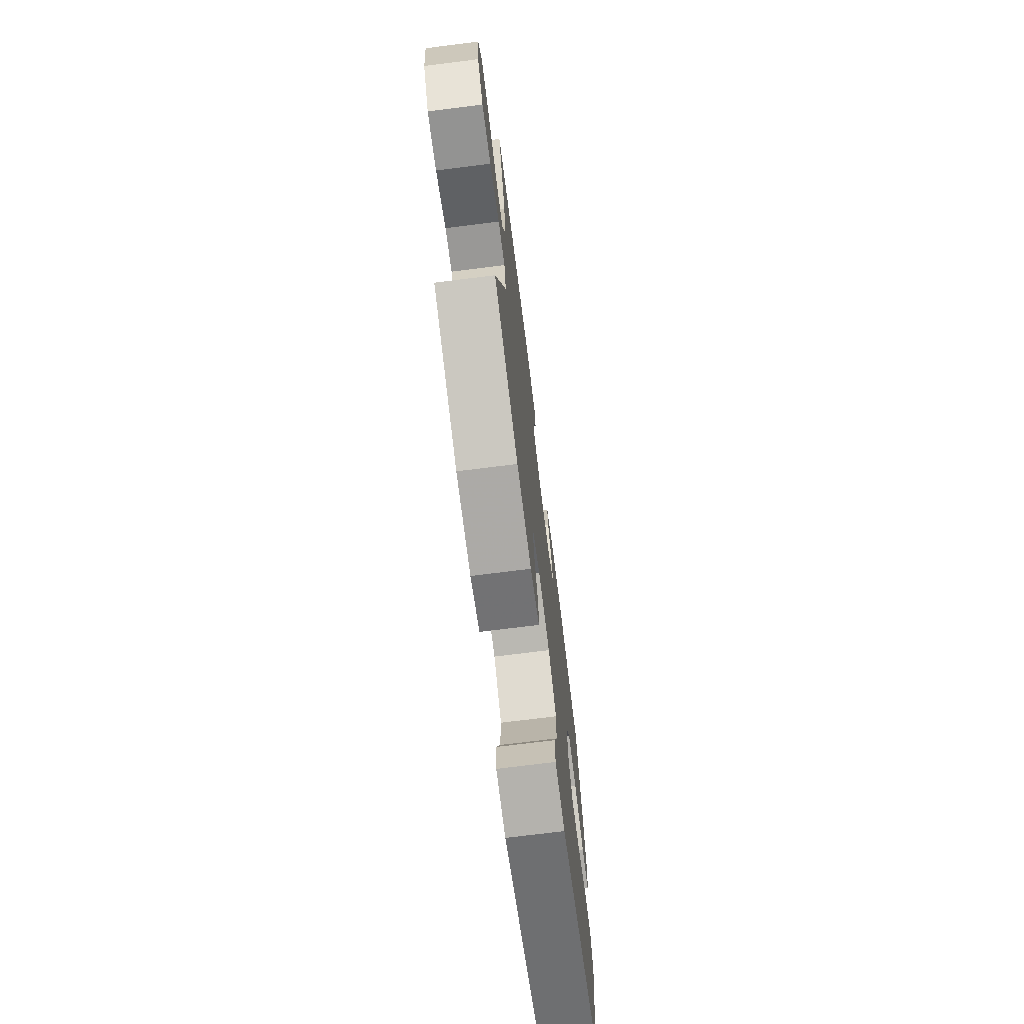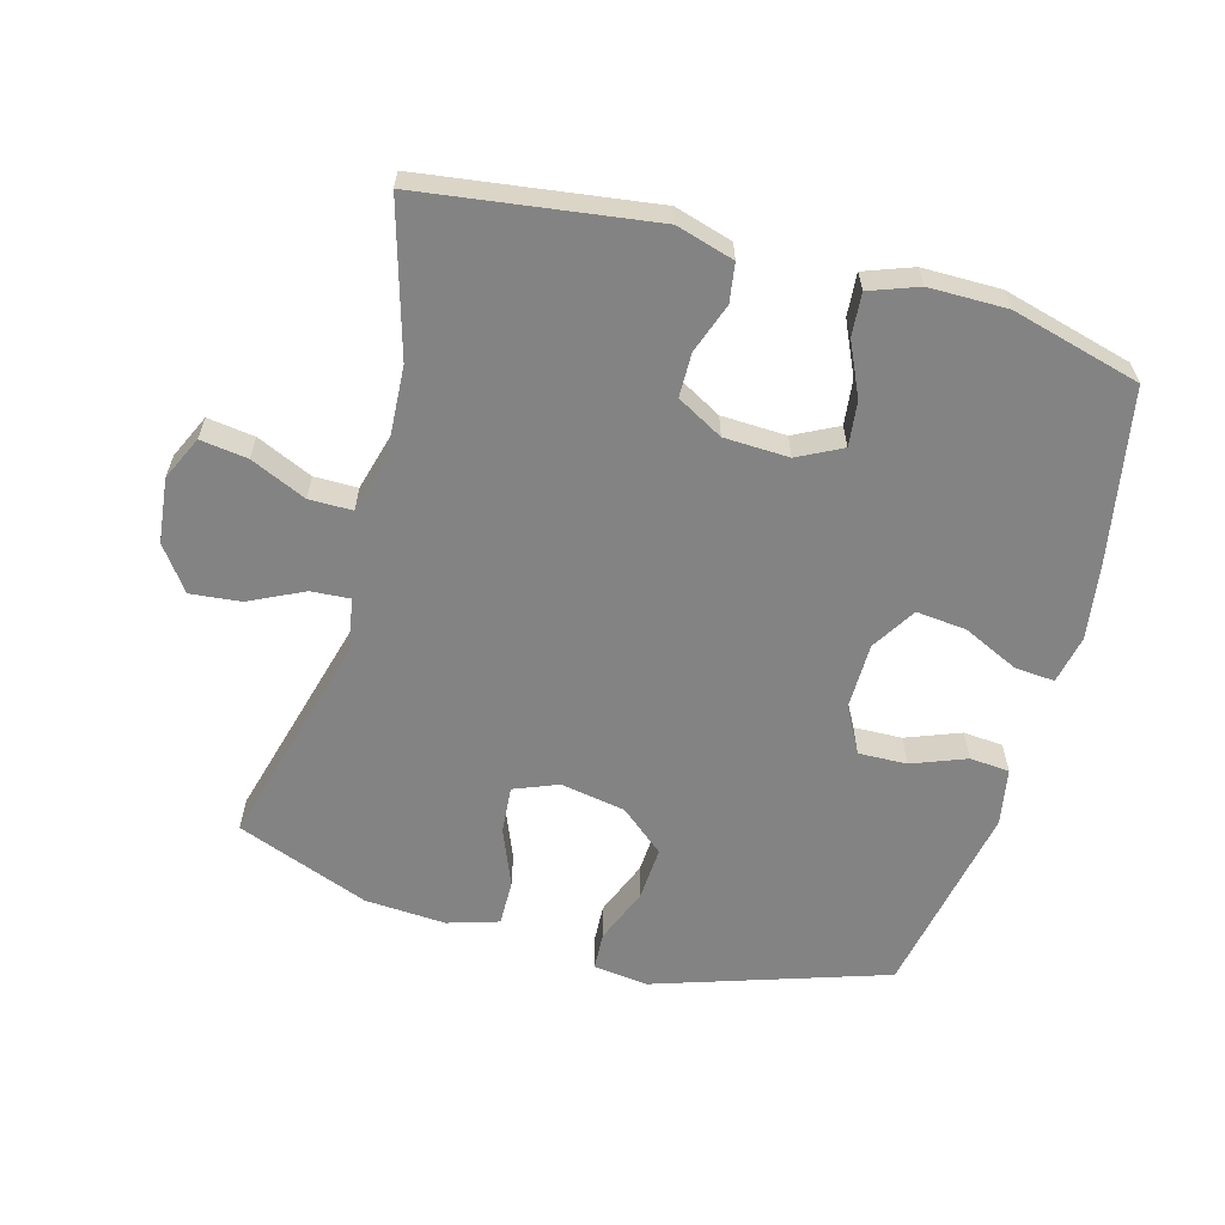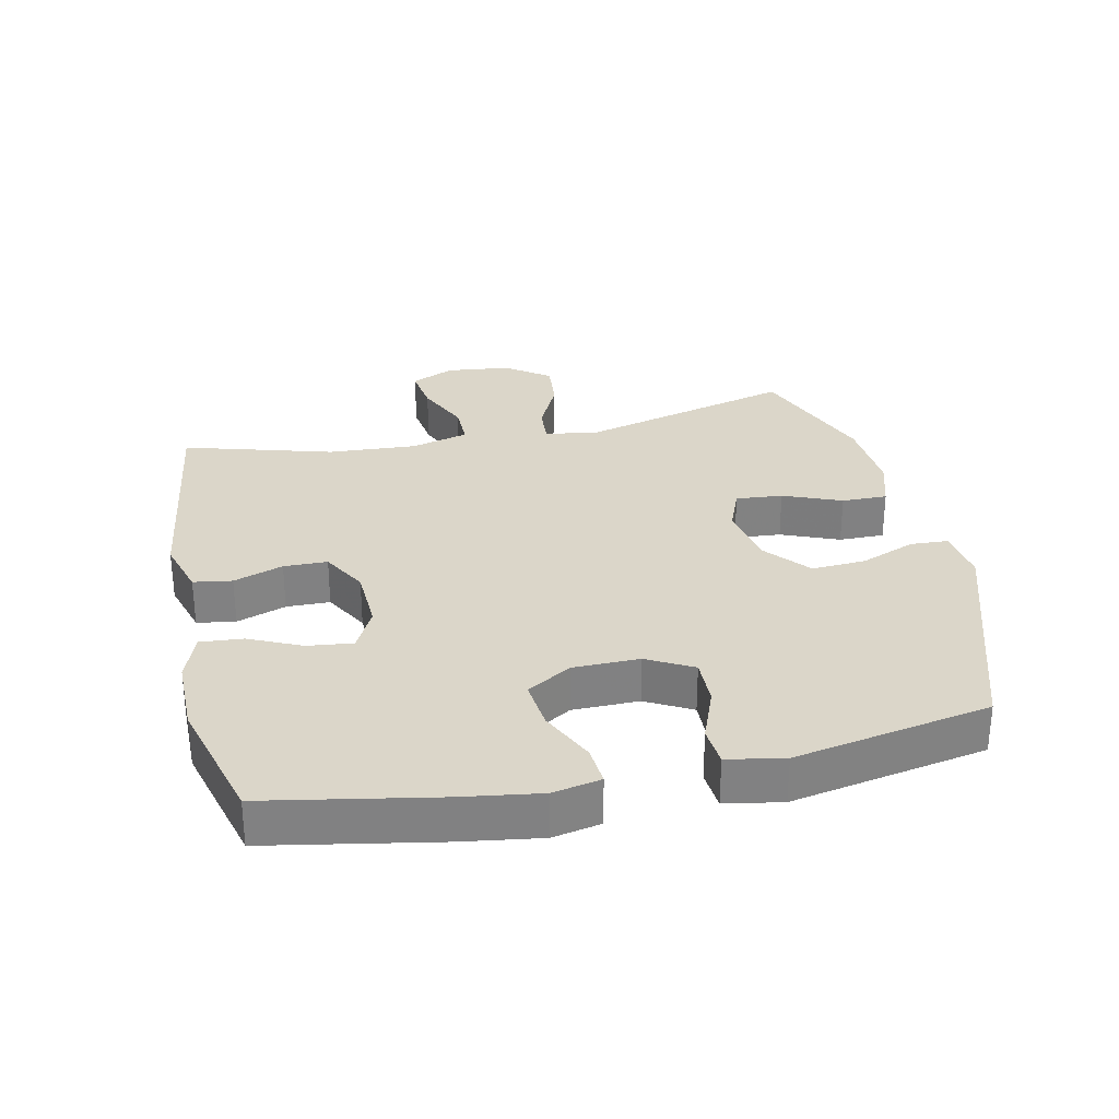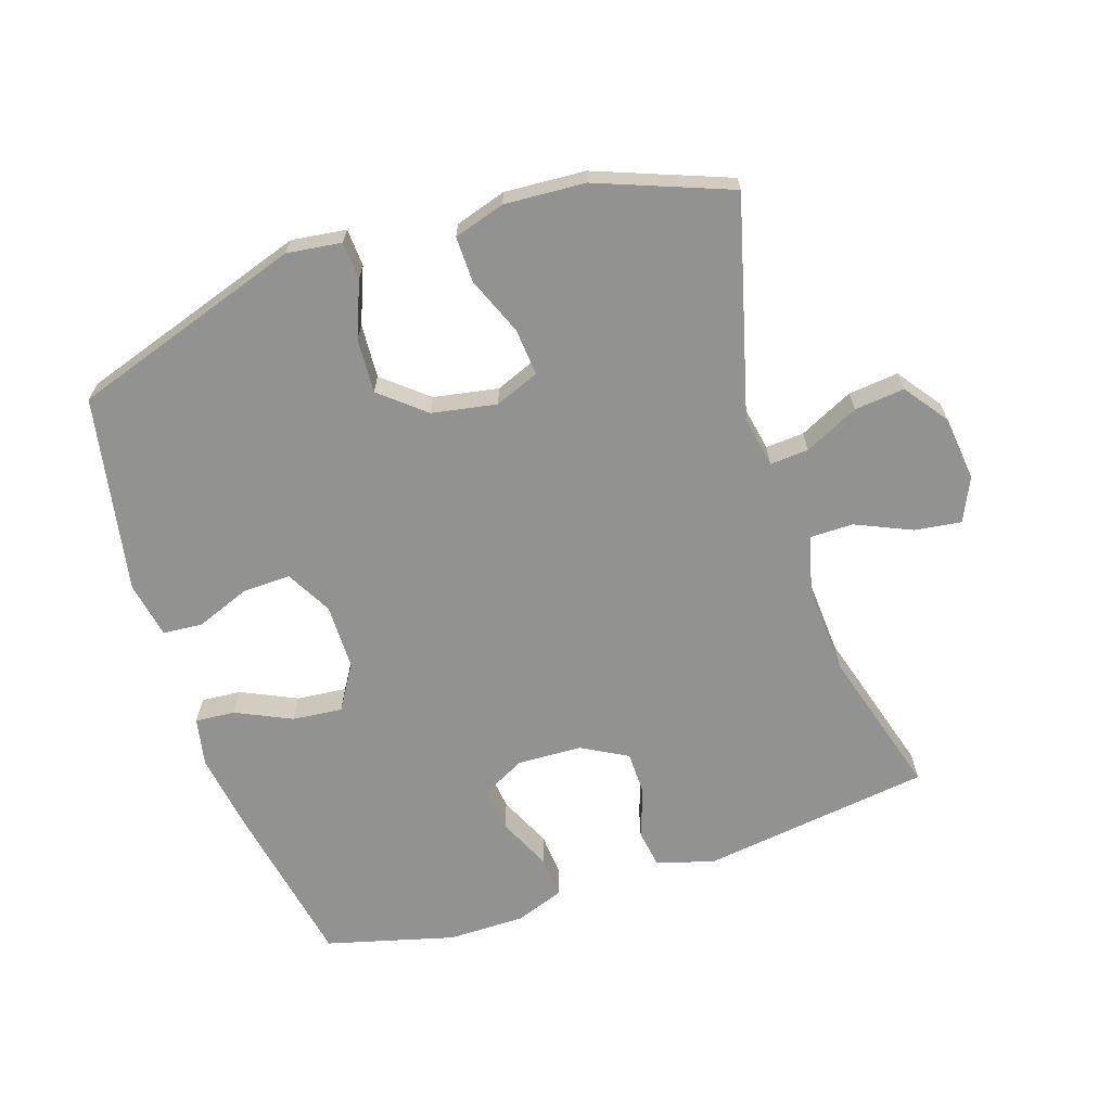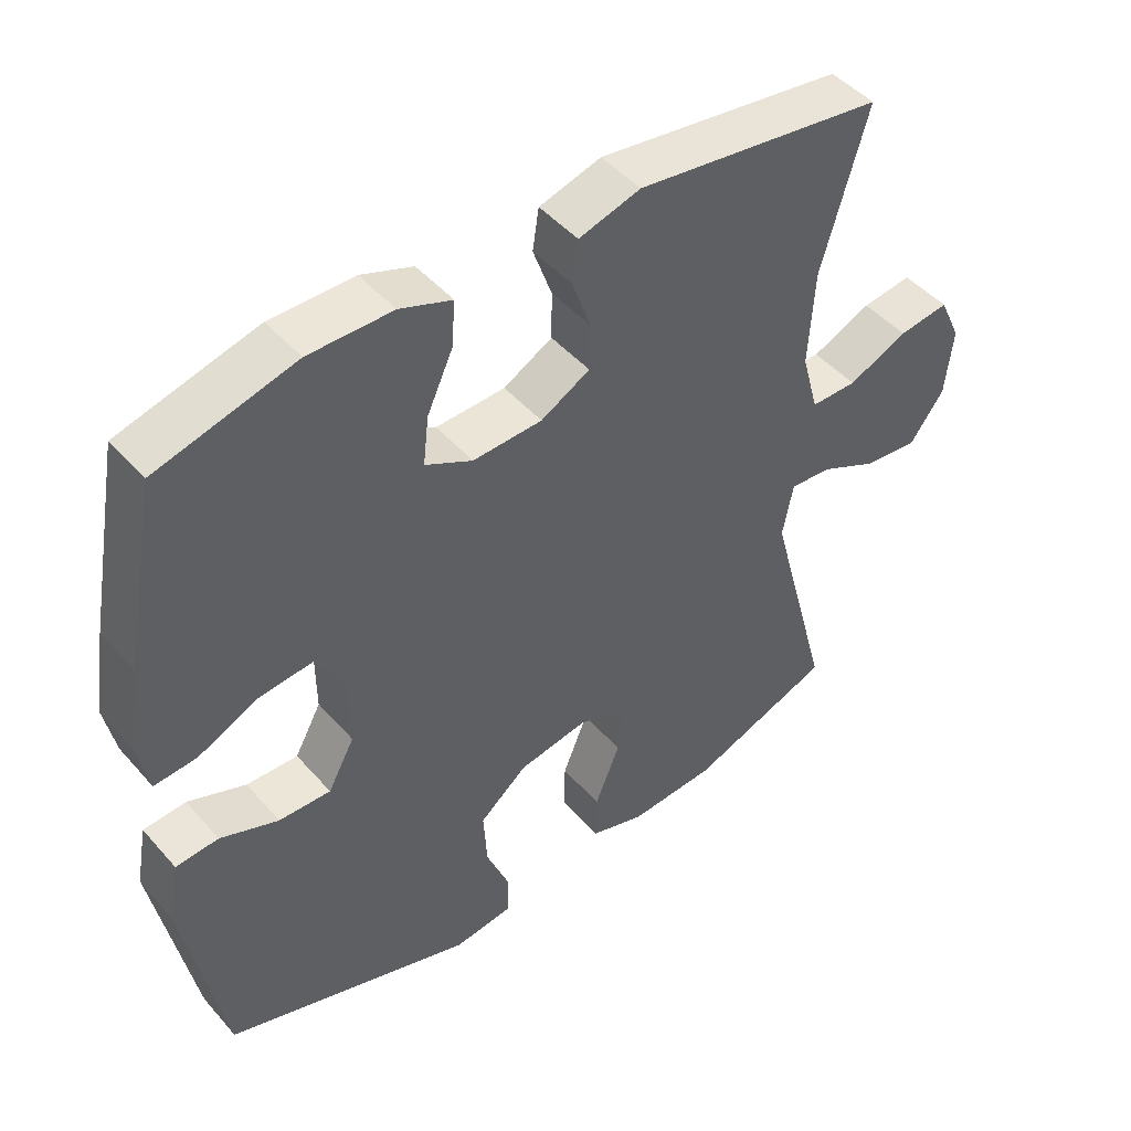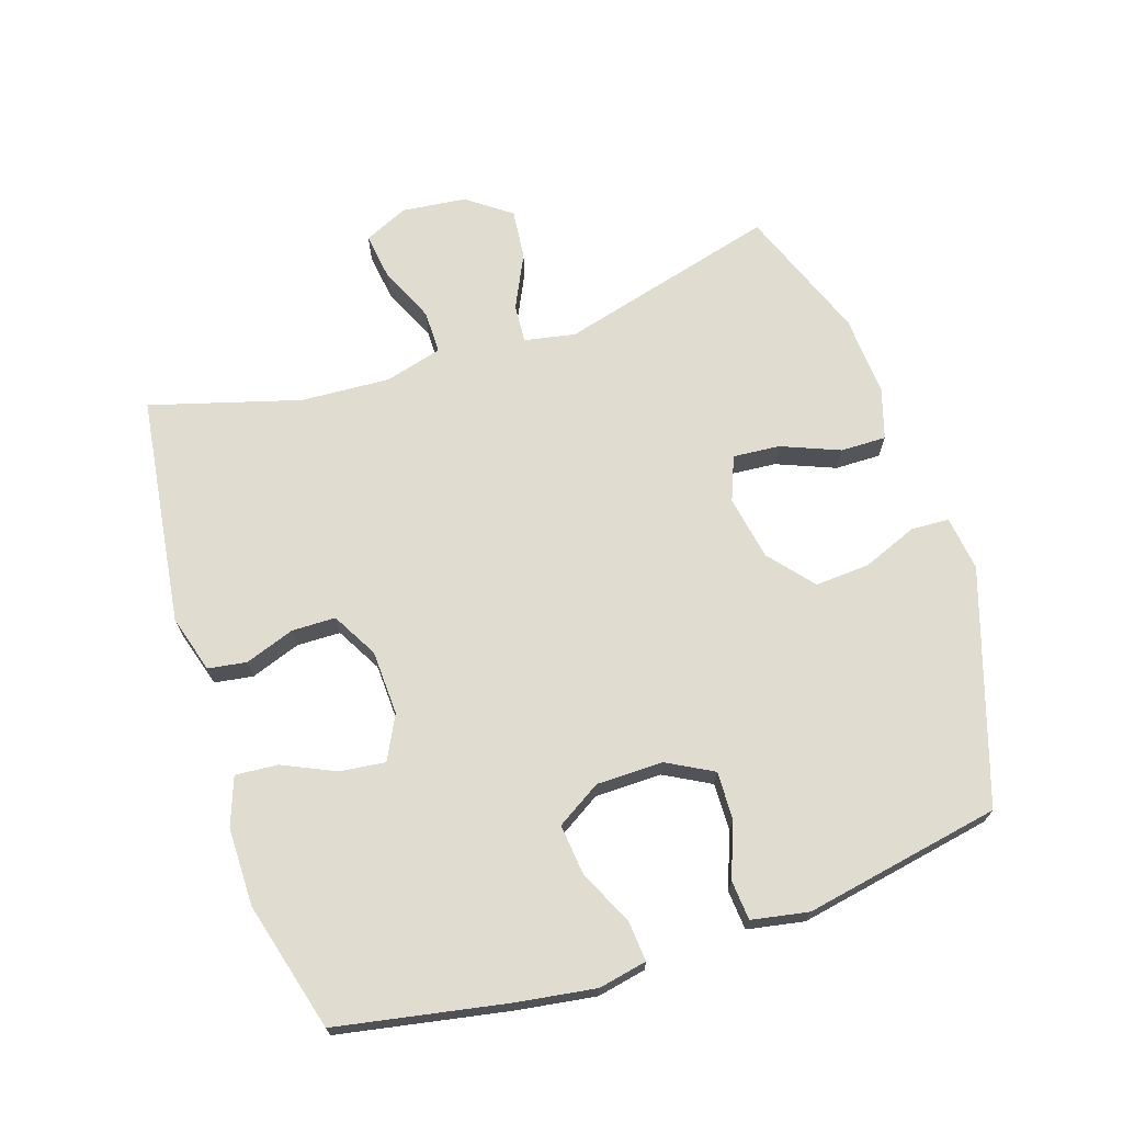
<metadata>
{"format":"obj","ext":"obj","renderer":"f3d","projection":"perspective","resolution":1024,"background":"white","views":[{"elev":-72.4,"azim":-82.8,"up":"+Z"},{"elev":-61.0,"azim":-15.4,"up":"+Y"},{"elev":29.8,"azim":77.7,"up":"+Y"},{"elev":-66.2,"azim":-161.7,"up":"+Y"},{"elev":46.6,"azim":141.4,"up":"+Z"},{"elev":69.6,"azim":71.9,"up":"+Y"}]}
</metadata>
<code>
v 0.5 0.07 -0.5
v 0.145 0.07 -0.616
v 0.061 0.07 -0.605
v 0.058 0.07 -0.547
v 0.092 0.07 -0.462
v 0.097 0.07 -0.379
v 0.029 0.07 -0.322
v -0.07 0.07 -0.304
v -0.138 0.07 -0.331
v -0.132 0.07 -0.403
v -0.096 0.07 -0.492
v -0.095 0.07 -0.562
v -0.173 0.07 -0.586
v -0.297 0.07 -0.578
v -0.5 0.07 -0.5
v -0.41 0.07 -0.165
v -0.425 0.07 -0.087
v -0.484 0.07 -0.091
v -0.567 0.07 -0.131
v -0.644 0.07 -0.139
v -0.693 0.07 -0.072
v -0.704 0.07 0.027
v -0.673 0.07 0.094
v -0.601 0.07 0.084
v -0.516 0.07 0.046
v -0.45 0.07 0.046
v -0.426 0.07 0.134
v -0.434 0.07 0.271
v -0.5 0.07 0.5
v -0.147 0.07 0.548
v -0.059 0.07 0.522
v -0.05 0.07 0.463
v -0.077 0.07 0.387
v -0.076 0.07 0.32
v -0.006 0.07 0.281
v 0.093 0.07 0.277
v 0.16 0.07 0.311
v 0.152 0.07 0.38
v 0.115 0.07 0.461
v 0.11 0.07 0.526
v 0.184 0.07 0.553
v 0.303 0.07 0.553
v 0.5 0.07 0.5
v 0.548 0.07 0.241
v 0.566 0.07 0.12
v 0.551 0.07 0.046
v 0.49 0.07 0.051
v 0.405 0.07 0.091
v 0.328 0.07 0.099
v 0.286 0.07 0.031
v 0.285 0.07 -0.071
v 0.323 0.07 -0.141
v 0.397 0.07 -0.139
v 0.48 0.07 -0.107
v 0.541 0.07 -0.112
v 0.557 0.07 -0.199
v 0.5 0 -0.5
v 0.145 0 -0.616
v 0.061 0 -0.605
v 0.058 0 -0.547
v 0.092 0 -0.462
v 0.097 0 -0.379
v 0.029 0 -0.322
v -0.07 0 -0.304
v -0.138 0 -0.331
v -0.132 0 -0.403
v -0.096 0 -0.492
v -0.095 0 -0.562
v -0.173 0 -0.586
v -0.297 0 -0.578
v -0.5 0 -0.5
v -0.41 0 -0.165
v -0.425 0 -0.087
v -0.484 0 -0.091
v -0.567 0 -0.131
v -0.644 0 -0.139
v -0.693 0 -0.072
v -0.704 0 0.027
v -0.673 0 0.094
v -0.601 0 0.084
v -0.516 0 0.046
v -0.45 0 0.046
v -0.426 0 0.134
v -0.434 0 0.271
v -0.5 0 0.5
v -0.147 0 0.548
v -0.059 0 0.522
v -0.05 0 0.463
v -0.077 0 0.387
v -0.076 0 0.32
v -0.006 0 0.281
v 0.093 0 0.277
v 0.16 0 0.311
v 0.152 0 0.38
v 0.115 0 0.461
v 0.11 0 0.526
v 0.184 0 0.553
v 0.303 0 0.553
v 0.5 0 0.5
v 0.548 0 0.241
v 0.566 0 0.12
v 0.551 0 0.046
v 0.49 0 0.051
v 0.405 0 0.091
v 0.328 0 0.099
v 0.286 0 0.031
v 0.285 0 -0.071
v 0.323 0 -0.141
v 0.397 0 -0.139
v 0.48 0 -0.107
v 0.541 0 -0.112
v 0.557 0 -0.199
f 3 4 5
f 2 3 5
f 1 2 5
f 56 1 5
f 55 56 5
f 54 55 5
f 53 54 5
f 52 53 5 6
f 51 52 6 7
f 50 51 7 8
f 49 50 8 9
f 46 47 48
f 45 46 48
f 44 45 48
f 43 44 48
f 42 43 48
f 41 42 48
f 40 41 48
f 39 40 48
f 38 39 48
f 37 38 48 49
f 36 37 49 9
f 31 32 33
f 30 31 33
f 29 30 33
f 28 29 33
f 27 28 33 34
f 26 27 34 35
f 23 24 25
f 22 23 25
f 21 22 25
f 20 21 25
f 19 20 25
f 18 19 25
f 17 18 25 26
f 35 36 9
f 26 35 9
f 17 26 9
f 16 17 9
f 14 15 16
f 13 14 16
f 12 13 16
f 11 12 16
f 10 11 16
f 9 10 16
f 61 60 59
f 61 59 58
f 61 58 57
f 61 57 112
f 61 112 111
f 61 111 110
f 61 110 109
f 62 61 109 108
f 63 62 108 107
f 64 63 107 106
f 65 64 106 105
f 104 103 102
f 104 102 101
f 104 101 100
f 104 100 99
f 104 99 98
f 104 98 97
f 104 97 96
f 104 96 95
f 104 95 94
f 105 104 94 93
f 65 105 93 92
f 89 88 87
f 89 87 86
f 89 86 85
f 89 85 84
f 90 89 84 83
f 91 90 83 82
f 81 80 79
f 81 79 78
f 81 78 77
f 81 77 76
f 81 76 75
f 81 75 74
f 82 81 74 73
f 65 92 91
f 65 91 82
f 65 82 73
f 65 73 72
f 72 71 70
f 72 70 69
f 72 69 68
f 72 68 67
f 72 67 66
f 72 66 65
f 1 57 58 2
f 2 58 59 3
f 3 59 60 4
f 4 60 61 5
f 5 61 62 6
f 6 62 63 7
f 7 63 64 8
f 8 64 65 9
f 9 65 66 10
f 10 66 67 11
f 11 67 68 12
f 12 68 69 13
f 13 69 70 14
f 14 70 71 15
f 15 71 72 16
f 16 72 73 17
f 17 73 74 18
f 18 74 75 19
f 19 75 76 20
f 20 76 77 21
f 21 77 78 22
f 22 78 79 23
f 23 79 80 24
f 24 80 81 25
f 25 81 82 26
f 26 82 83 27
f 27 83 84 28
f 28 84 85 29
f 29 85 86 30
f 30 86 87 31
f 31 87 88 32
f 32 88 89 33
f 33 89 90 34
f 34 90 91 35
f 35 91 92 36
f 36 92 93 37
f 37 93 94 38
f 38 94 95 39
f 39 95 96 40
f 40 96 97 41
f 41 97 98 42
f 42 98 99 43
f 43 99 100 44
f 44 100 101 45
f 45 101 102 46
f 46 102 103 47
f 47 103 104 48
f 48 104 105 49
f 49 105 106 50
f 50 106 107 51
f 51 107 108 52
f 52 108 109 53
f 53 109 110 54
f 54 110 111 55
f 55 111 112 56
f 56 112 57 1

</code>
